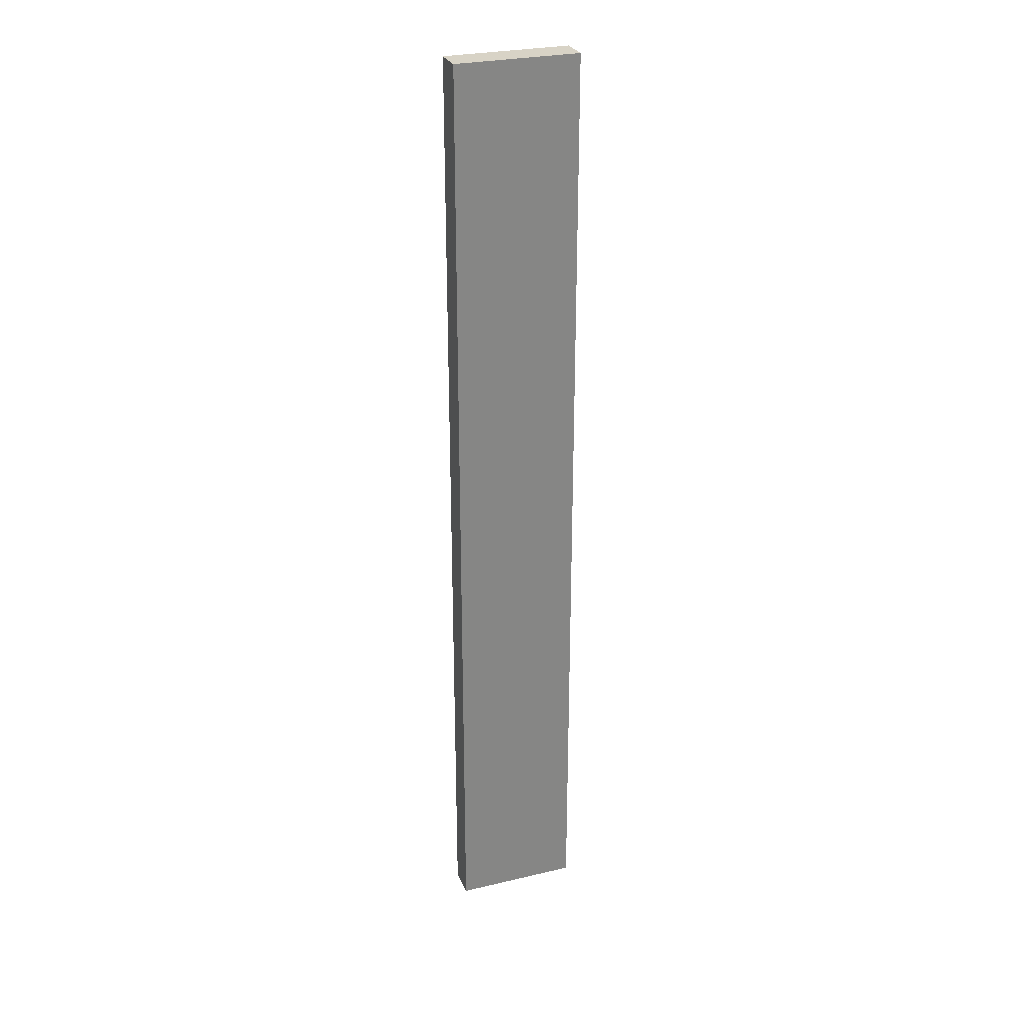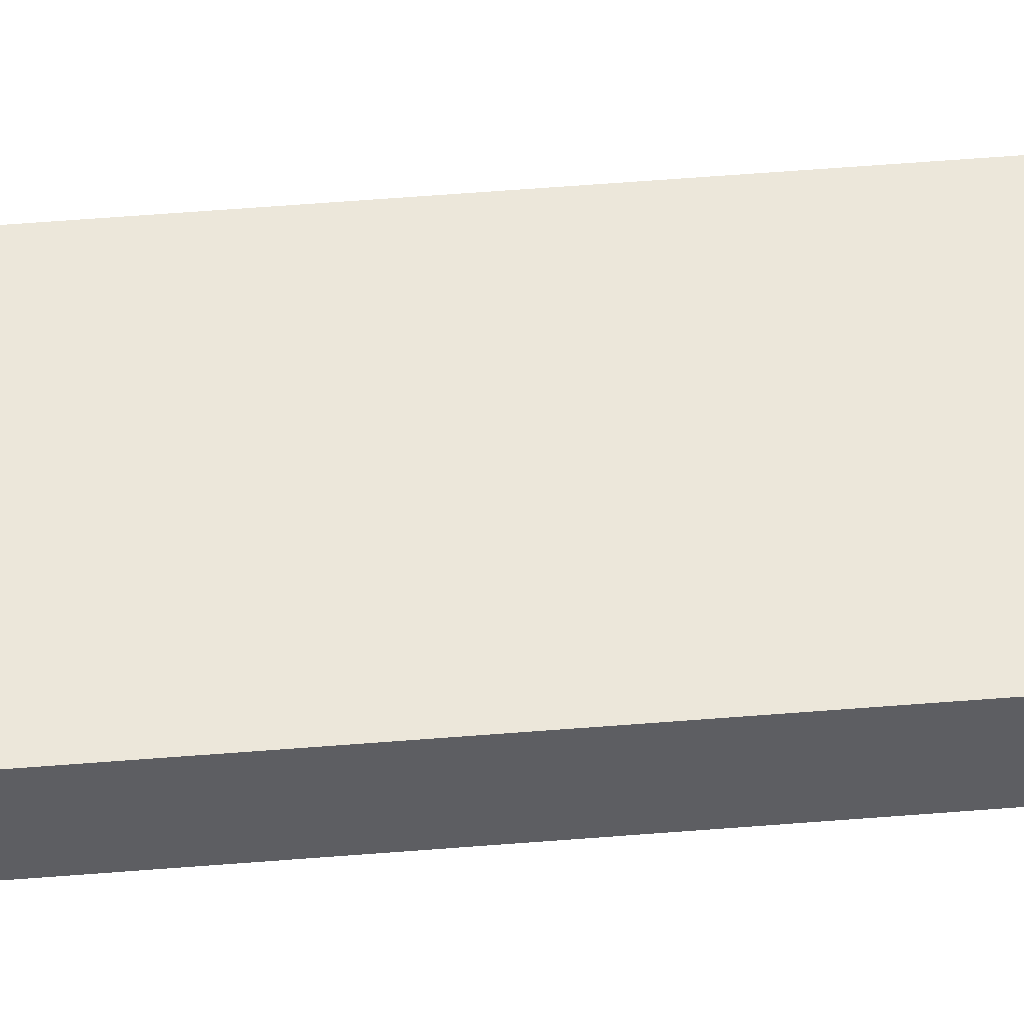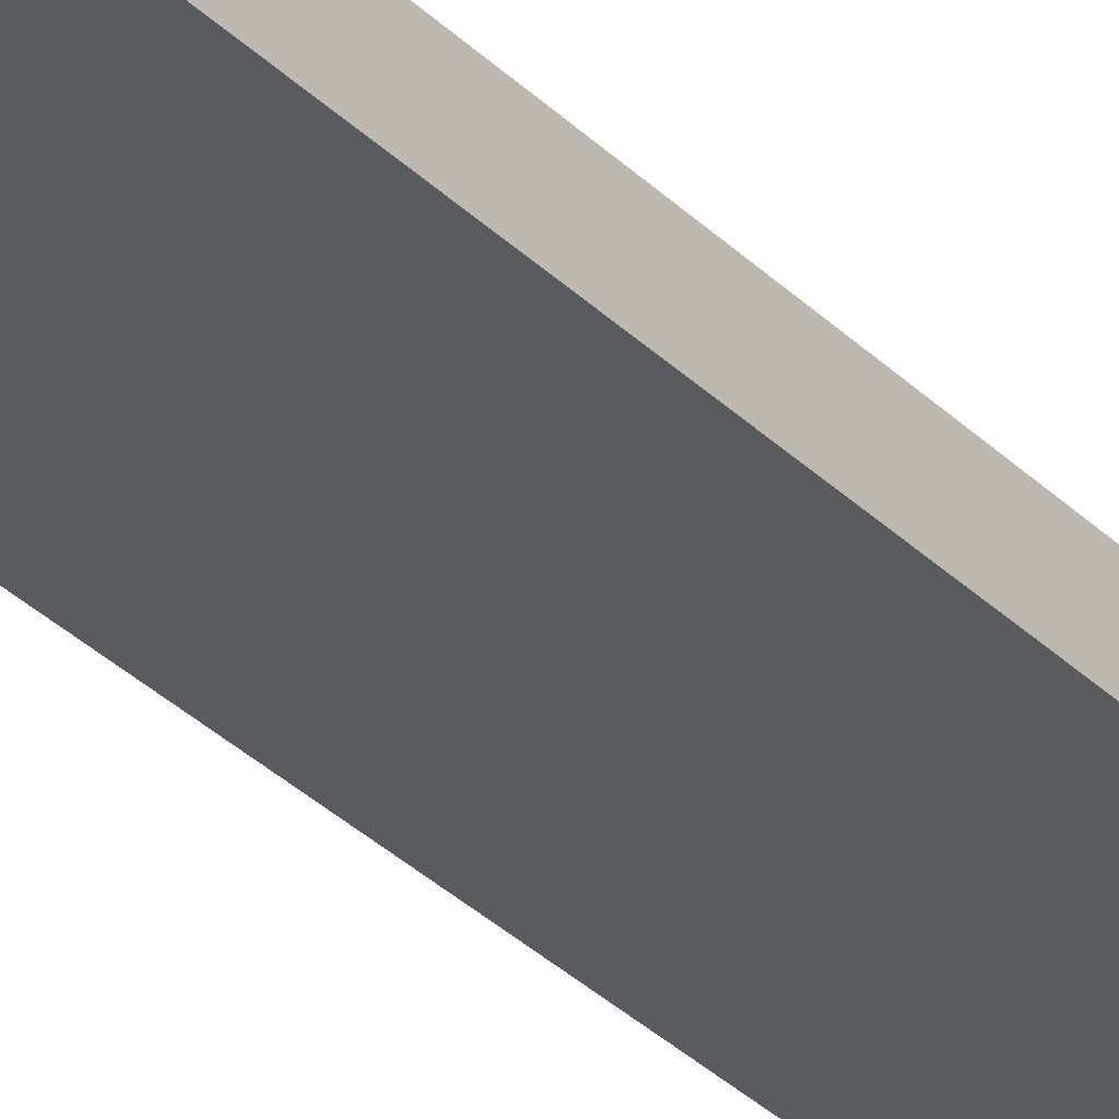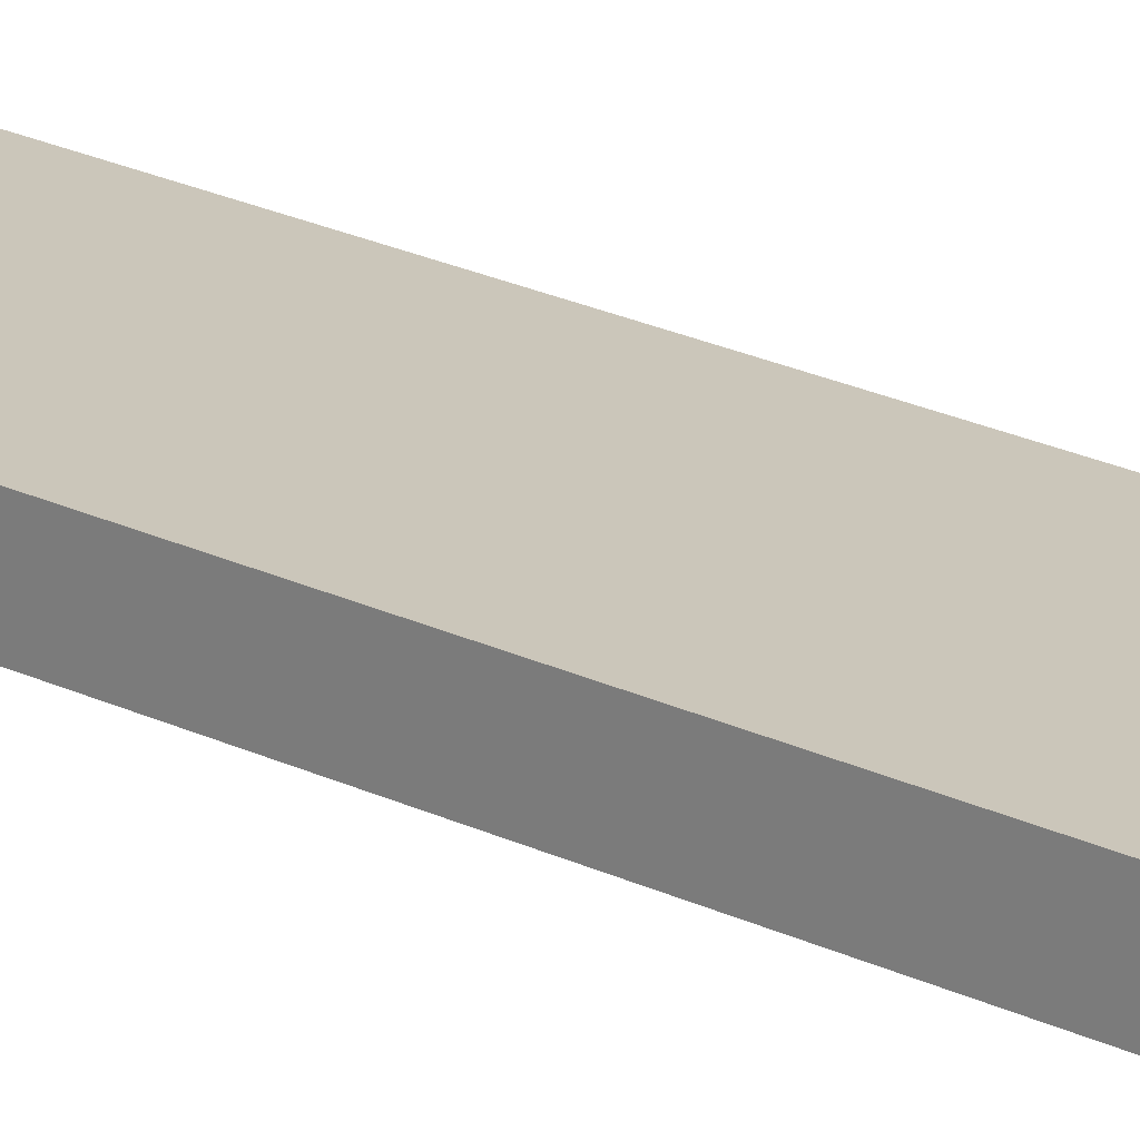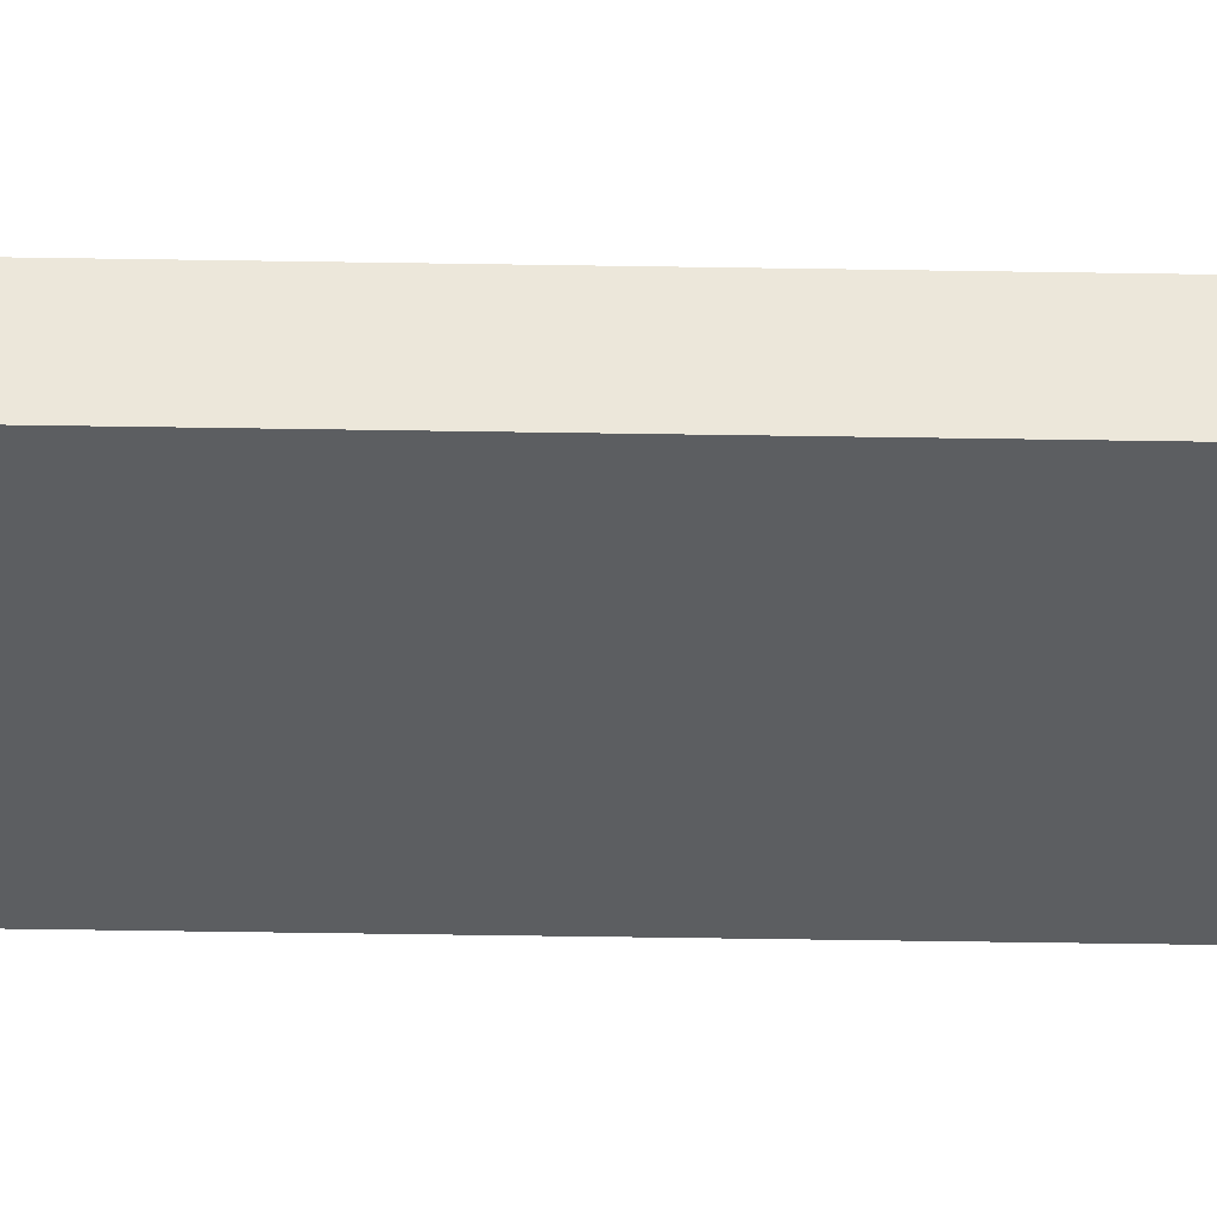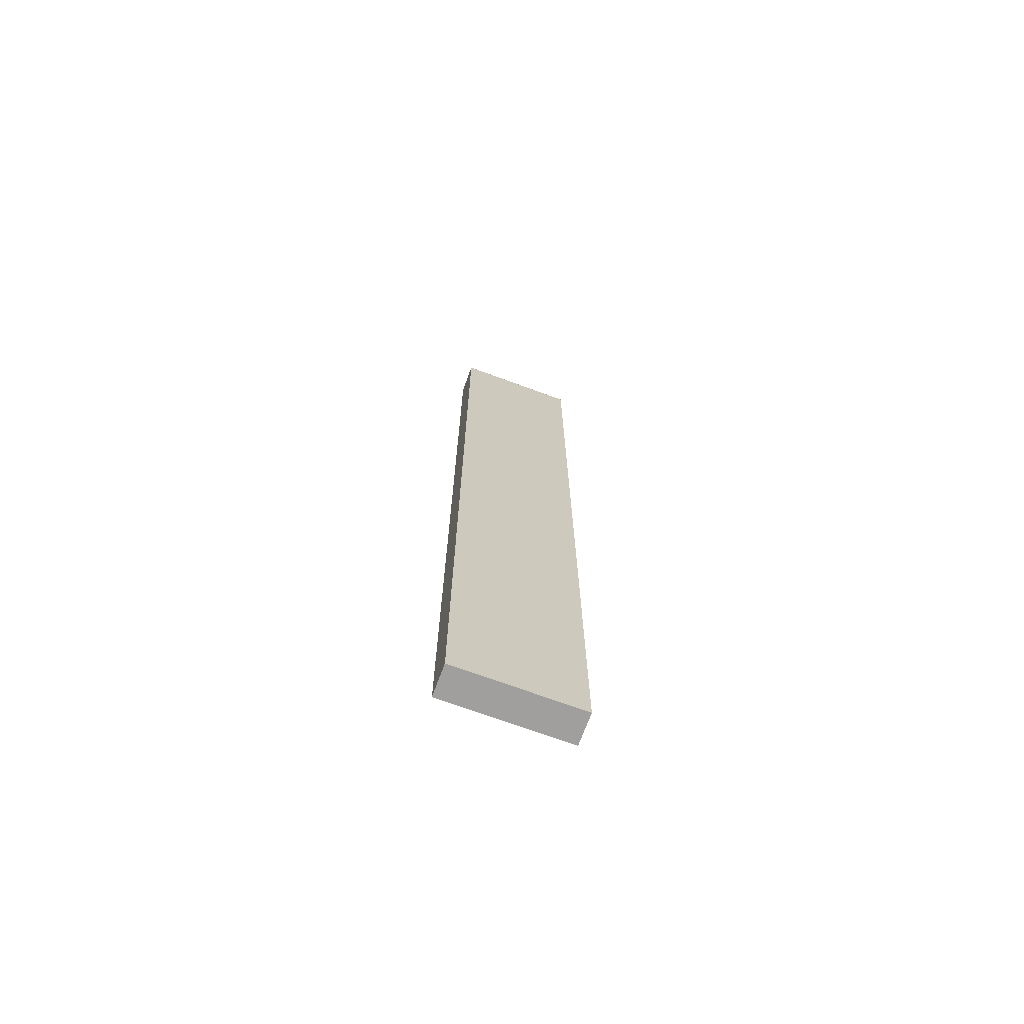
<metadata>
{"format":"obj","ext":"obj","renderer":"f3d","projection":"perspective","resolution":1024,"background":"white","views":[{"elev":28.0,"azim":-19.7,"up":"+Y"},{"elev":50.3,"azim":84.8,"up":"+Z"},{"elev":-32.4,"azim":-143.5,"up":"+Z"},{"elev":21.2,"azim":-48.4,"up":"+Z"},{"elev":-37.3,"azim":-91.3,"up":"+Z"},{"elev":-71.3,"azim":159.8,"up":"+Y"}]}
</metadata>
<code>
o LB_21_L1/LB_21_L/mesh16/mesh16-geometry#mesh16-geometry
v -0.08219 0.5633 0.3193
v -0.2269 -0.5522 0.3193
v -0.08219 -0.5522 0.3193
v -0.2269 0.5633 0.3193
v -0.08219 -0.5522 0.2832
v -0.2269 0.5633 0.2832
v -0.2269 -0.5522 0.2832
v -0.08219 0.5633 0.2832
f 1 2 3
f 2 1 4
f 2 5 3
f 5 1 3
f 1 6 4
f 6 2 4
f 5 2 7
f 1 5 8
f 6 1 8
f 2 6 7
f 6 5 7
f 5 6 8
f 3 2 1
f 4 1 2
f 3 5 2
f 3 1 5
f 4 6 1
f 4 2 6
f 7 2 5
f 8 5 1
f 8 1 6
f 7 6 2
f 7 5 6
f 8 6 5

</code>
